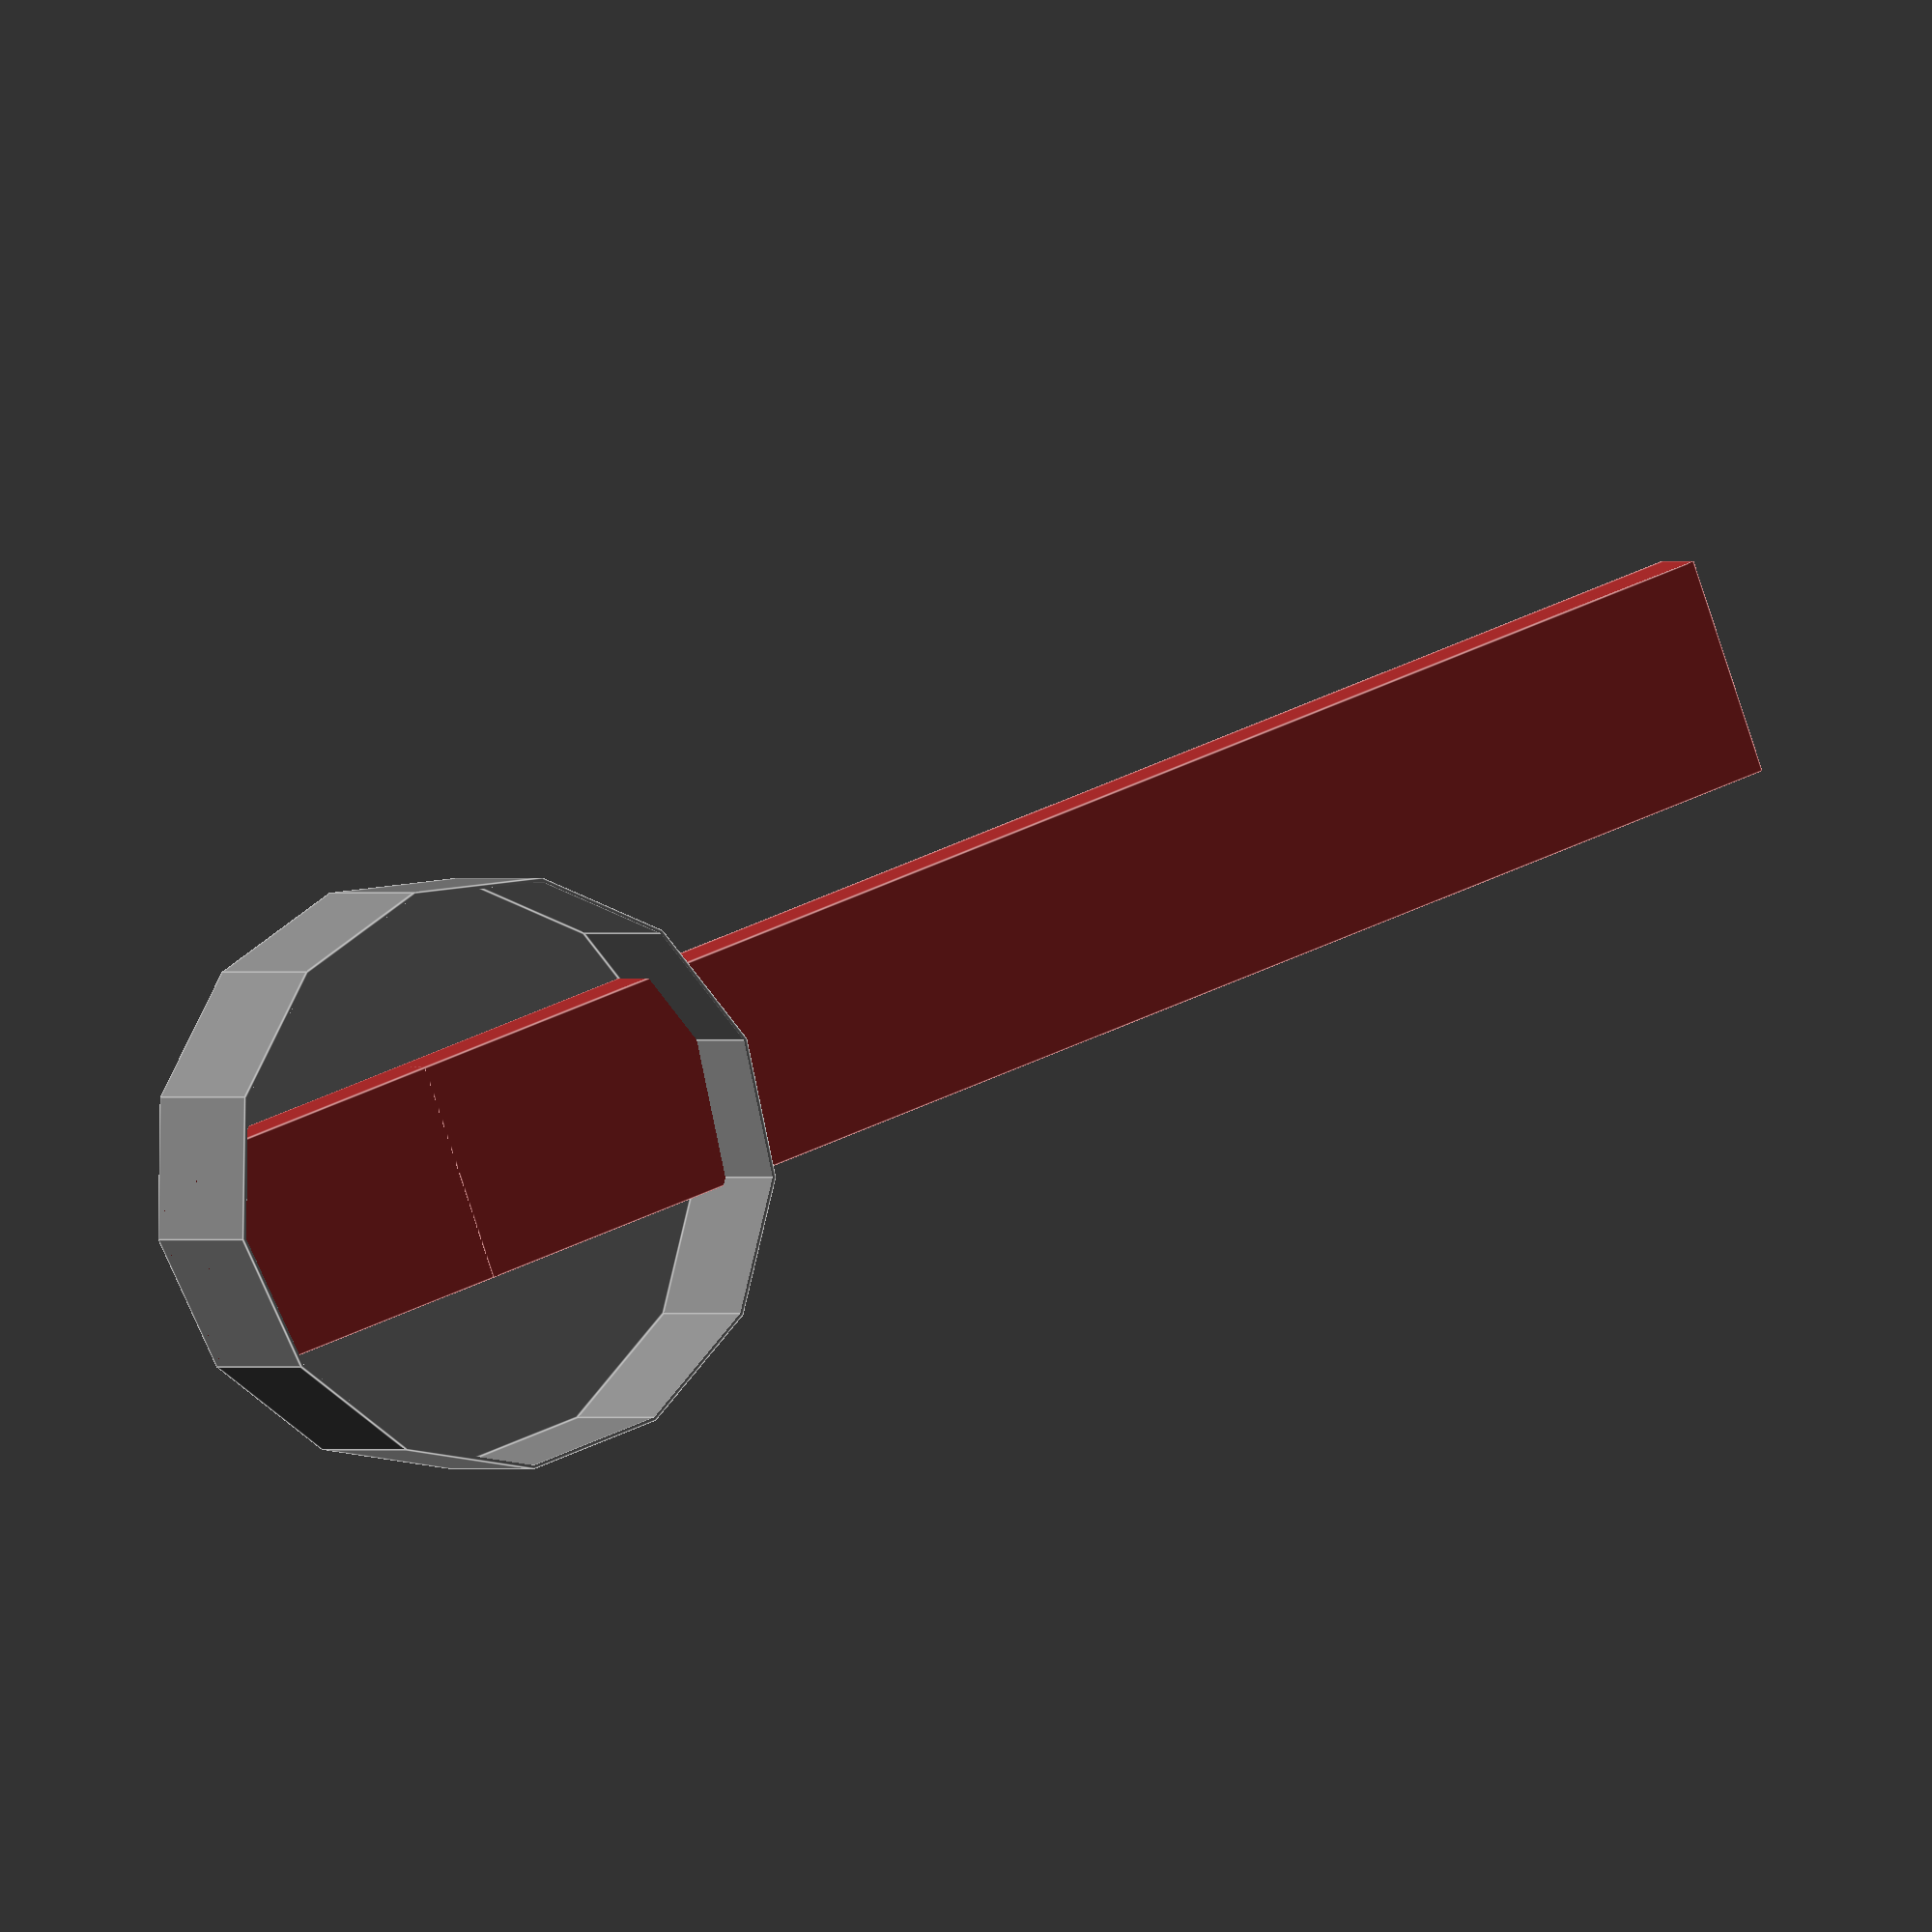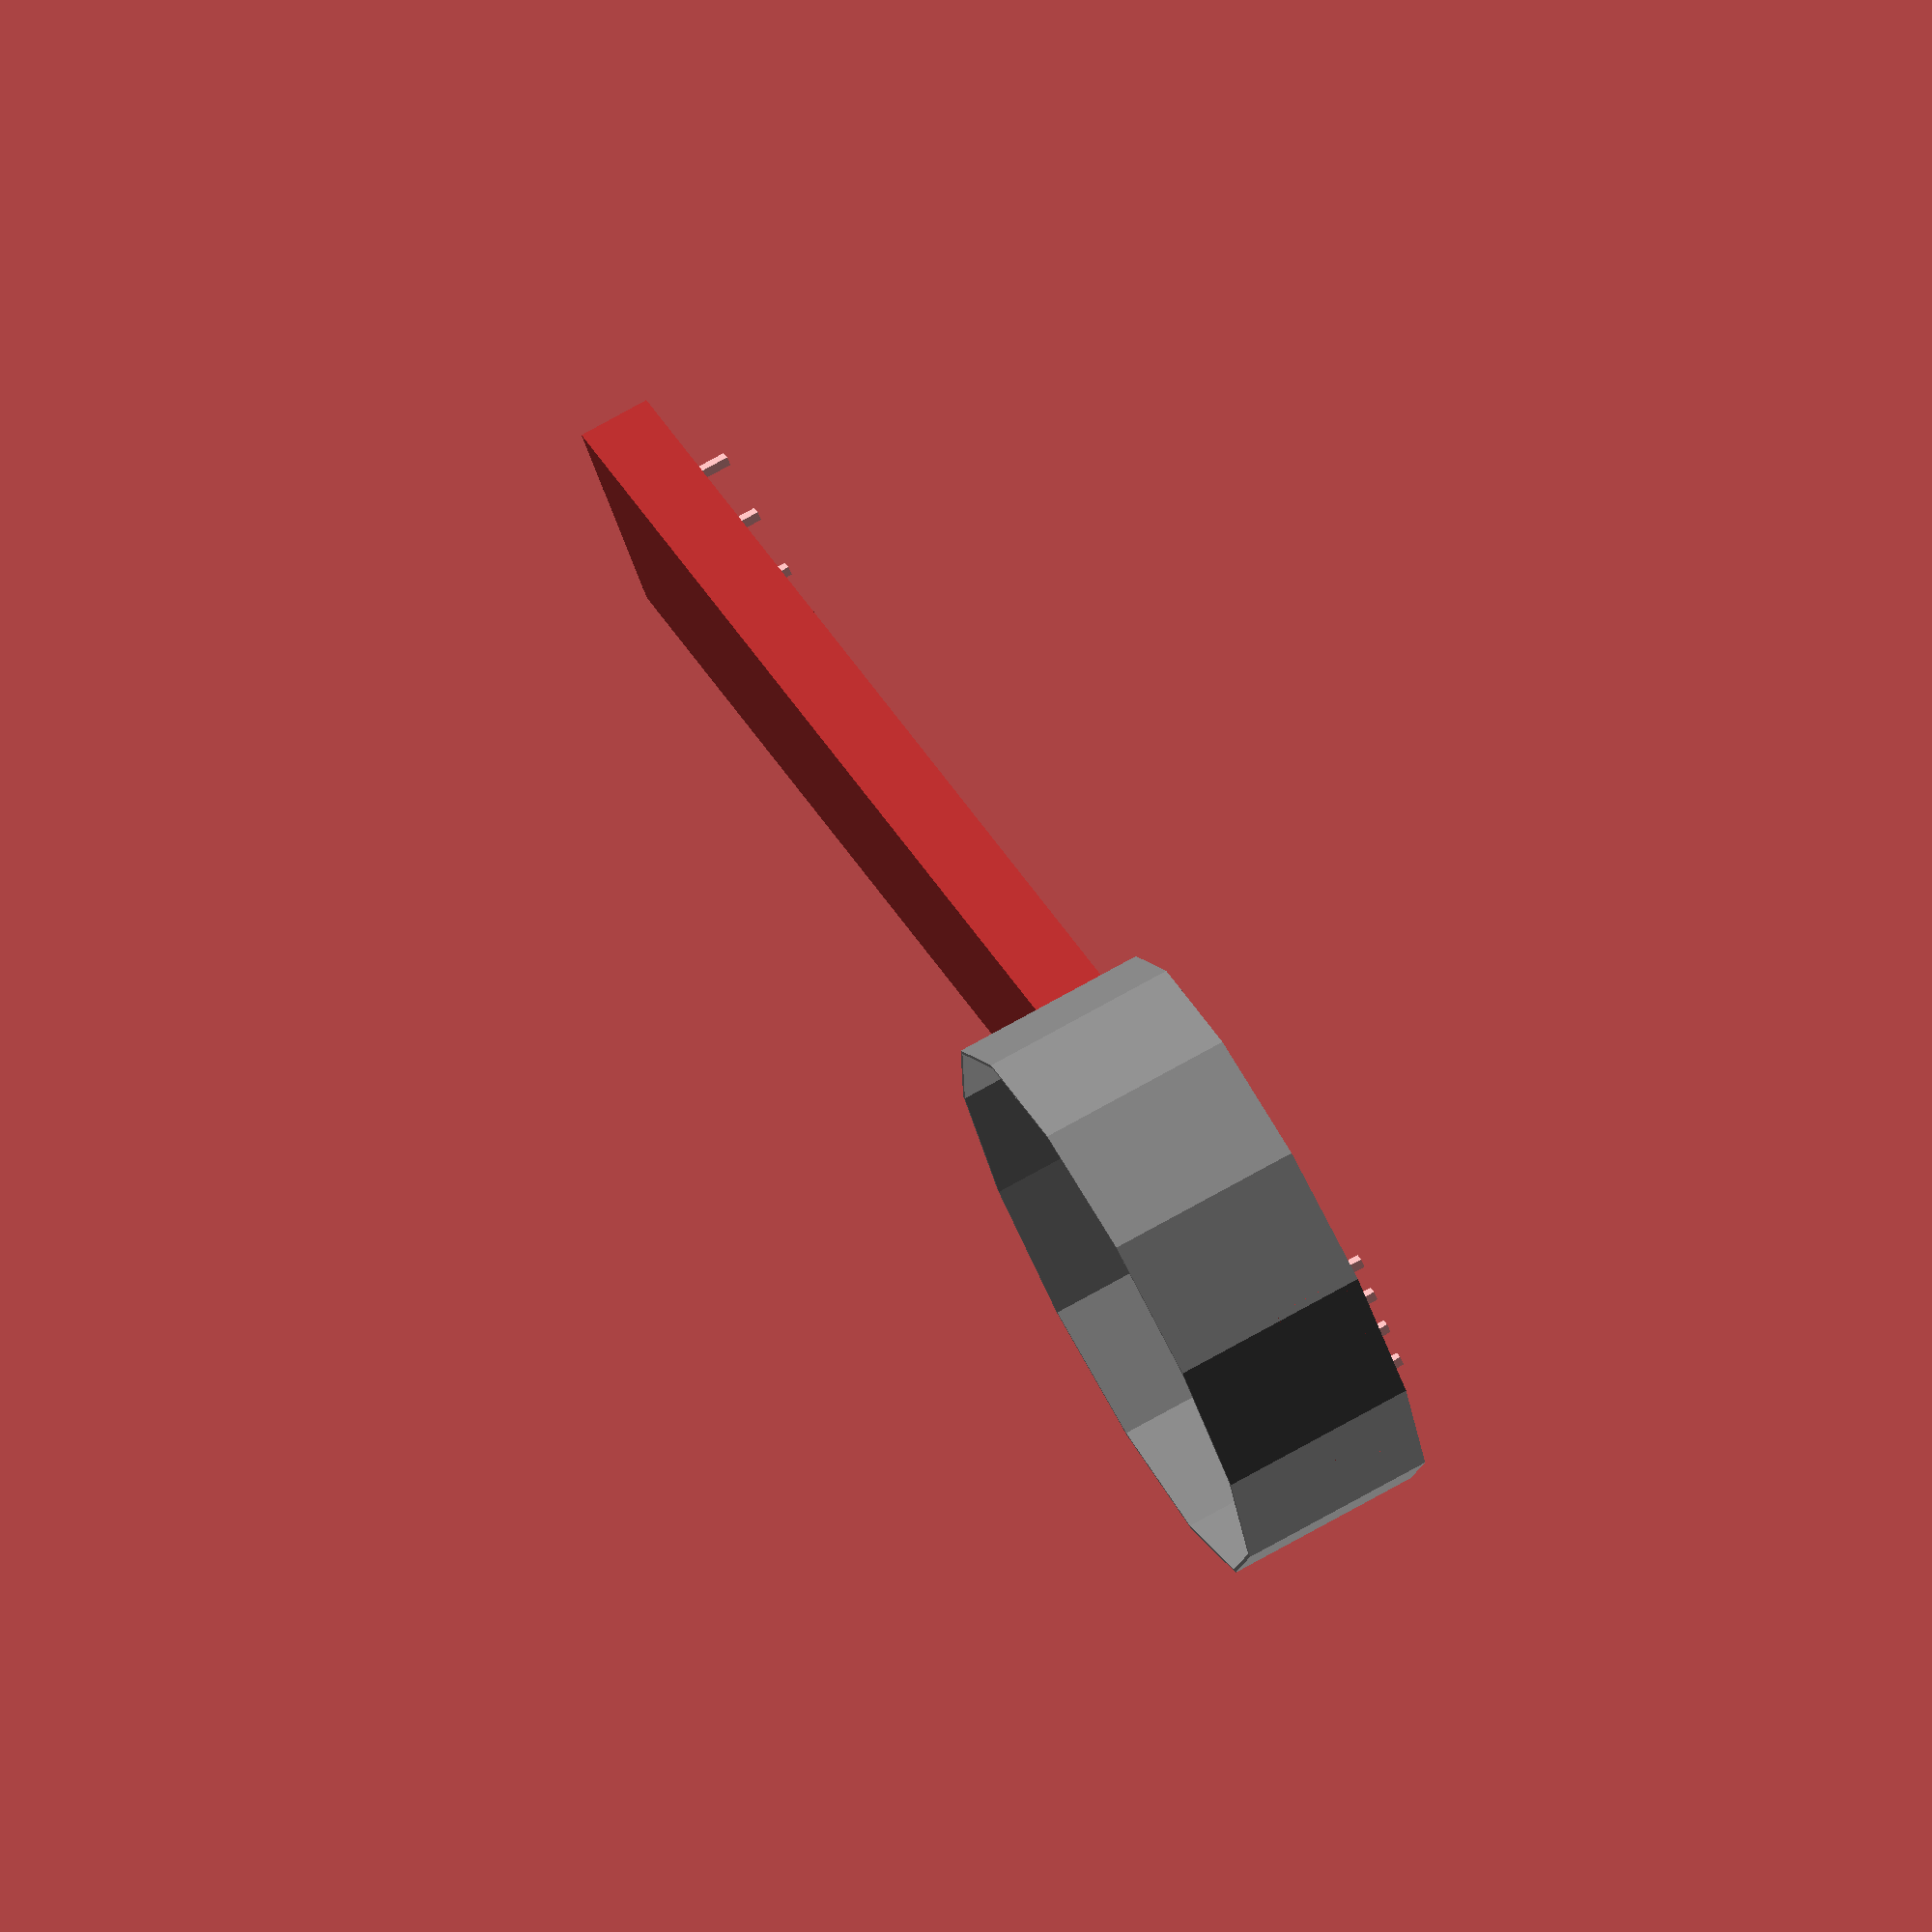
<openscad>
// edit this stuff

can_radius = 4;
can_height = 2.5;
can_rim_depth = 0.2;
can_thickness = 0.05;

neck_thickness = 1;
neck_width = 3;
neck_length = 20;

pin_count = 4;
pin_length = 1;
pin_radius = 0.1;
pin_offset = 1;







// build can

module can_interior() {
    translate([0, 0, - can_height + neck_thickness - can_thickness])
        cylinder(can_height, can_radius - can_thickness, can_radius - can_thickness);
}
color("gray")
    difference() {
        difference() {
            translate([0, 0, neck_thickness - can_height])
                cylinder(can_height + can_rim_depth, can_radius, can_radius);
            translate([0, 0, neck_thickness + can_thickness])
                cylinder(can_rim_depth, can_radius - can_thickness, can_radius - can_thickness);
        };
        can_interior();
    }
 
    
 // build neck
    
 color("brown")
    translate([neck_width / -2, 0, 0])
        cube([neck_width, neck_length, neck_thickness]);
    intersection() {
        color("brown")
            translate([neck_width / - 2, -can_radius, 0])
                cube([neck_width, can_radius * 2, neck_thickness]);
        color("gray")
            can_interior();
    };


 // build pins
    
 pin_spacing = neck_width / (pin_count + 1);
 for (pin = [1 : pin_count]) {
     
    // pins on neck
    translate([pin_spacing * pin - neck_width / 2, neck_length - pin_spacing * pin * pin_offset - pin_spacing, neck_thickness / 2])
        cylinder(pin_length, pin_radius, pin_radius);
     
    // pins on can
    translate([pin_spacing * pin - neck_width / 2, -(can_radius - pin_spacing * 2), neck_thickness / 2])
        cylinder(pin_length, pin_radius, pin_radius);
 }

</openscad>
<views>
elev=360.0 azim=289.9 roll=155.0 proj=o view=edges
elev=106.7 azim=306.6 roll=299.4 proj=o view=wireframe
</views>
